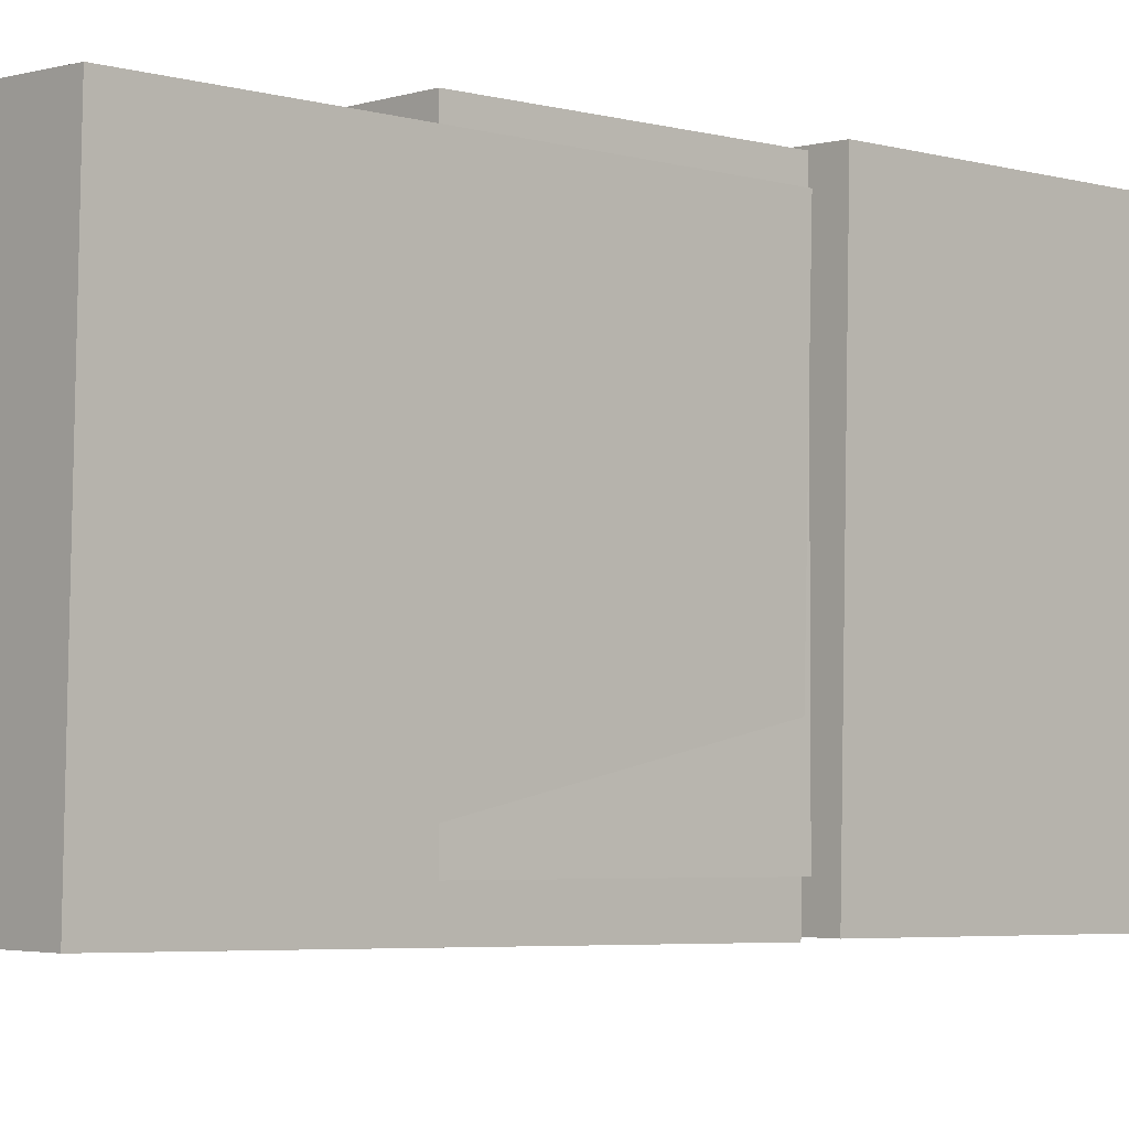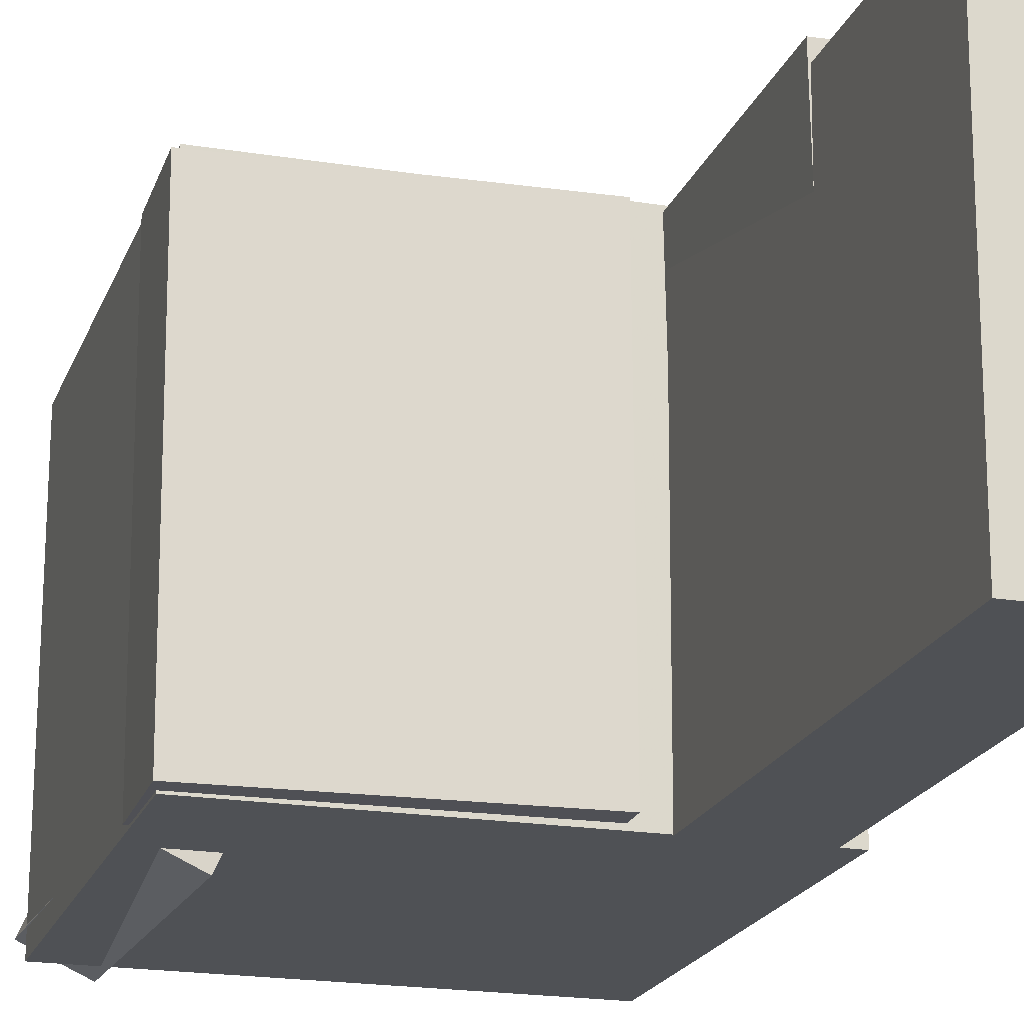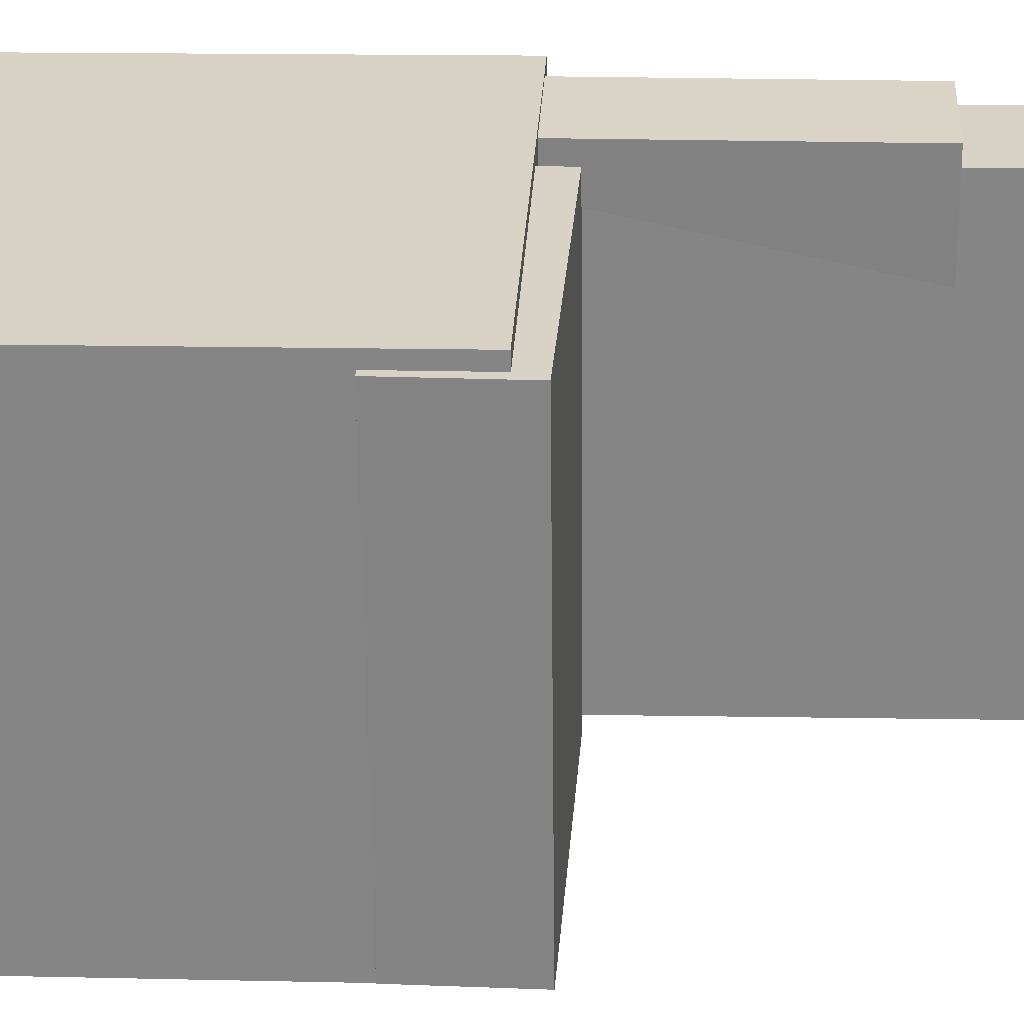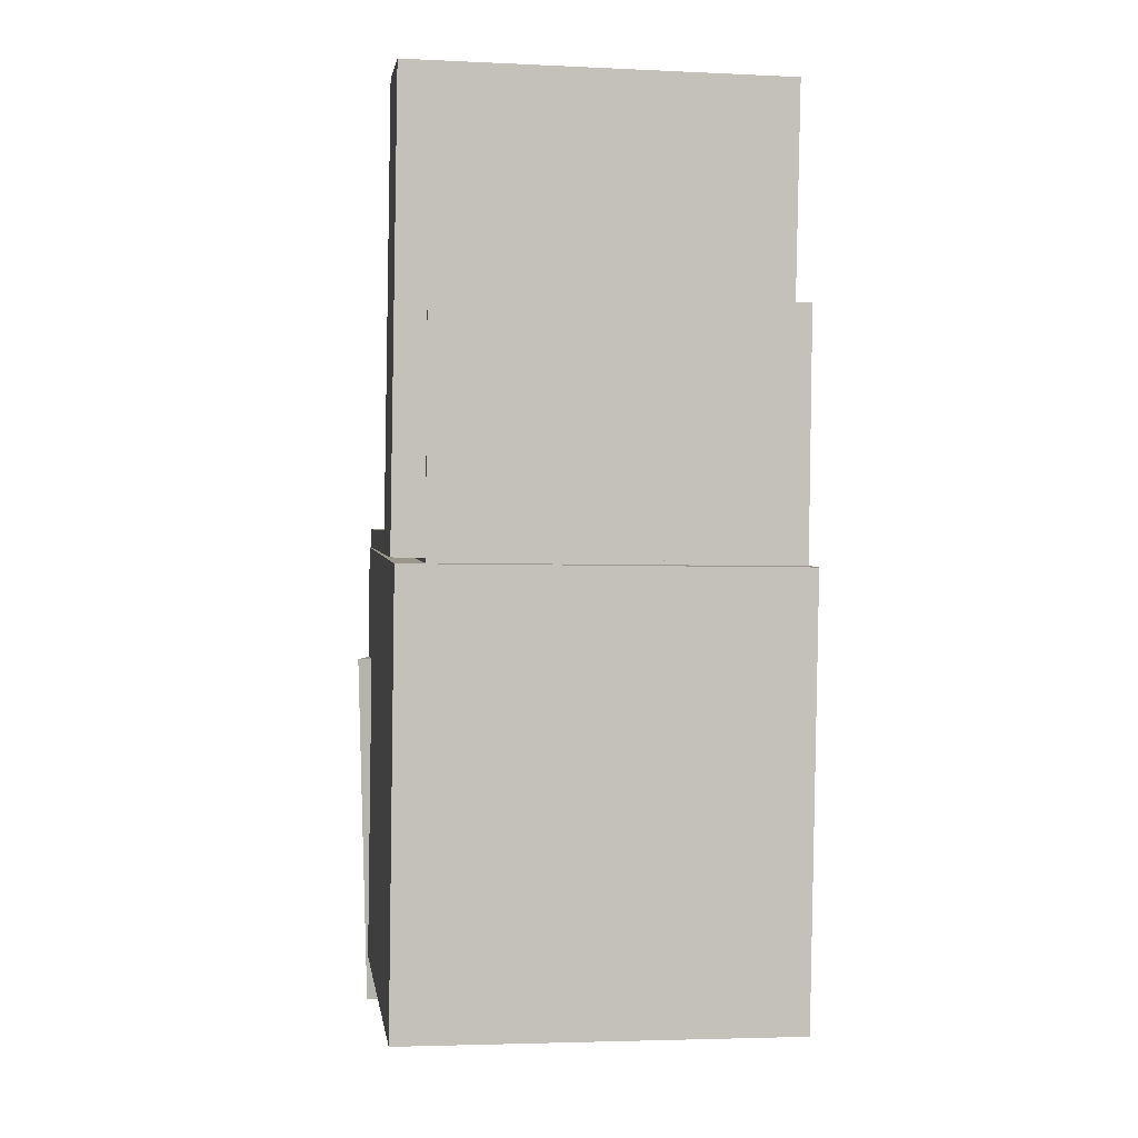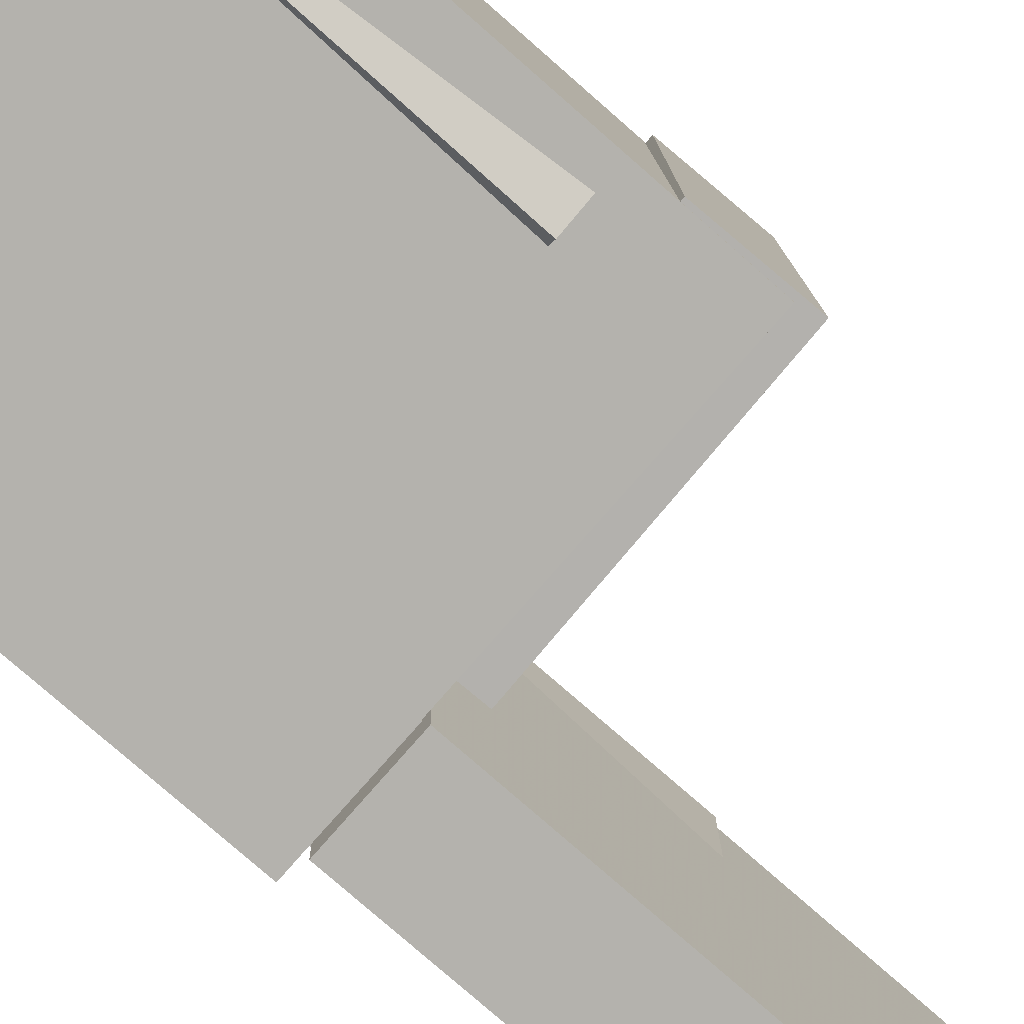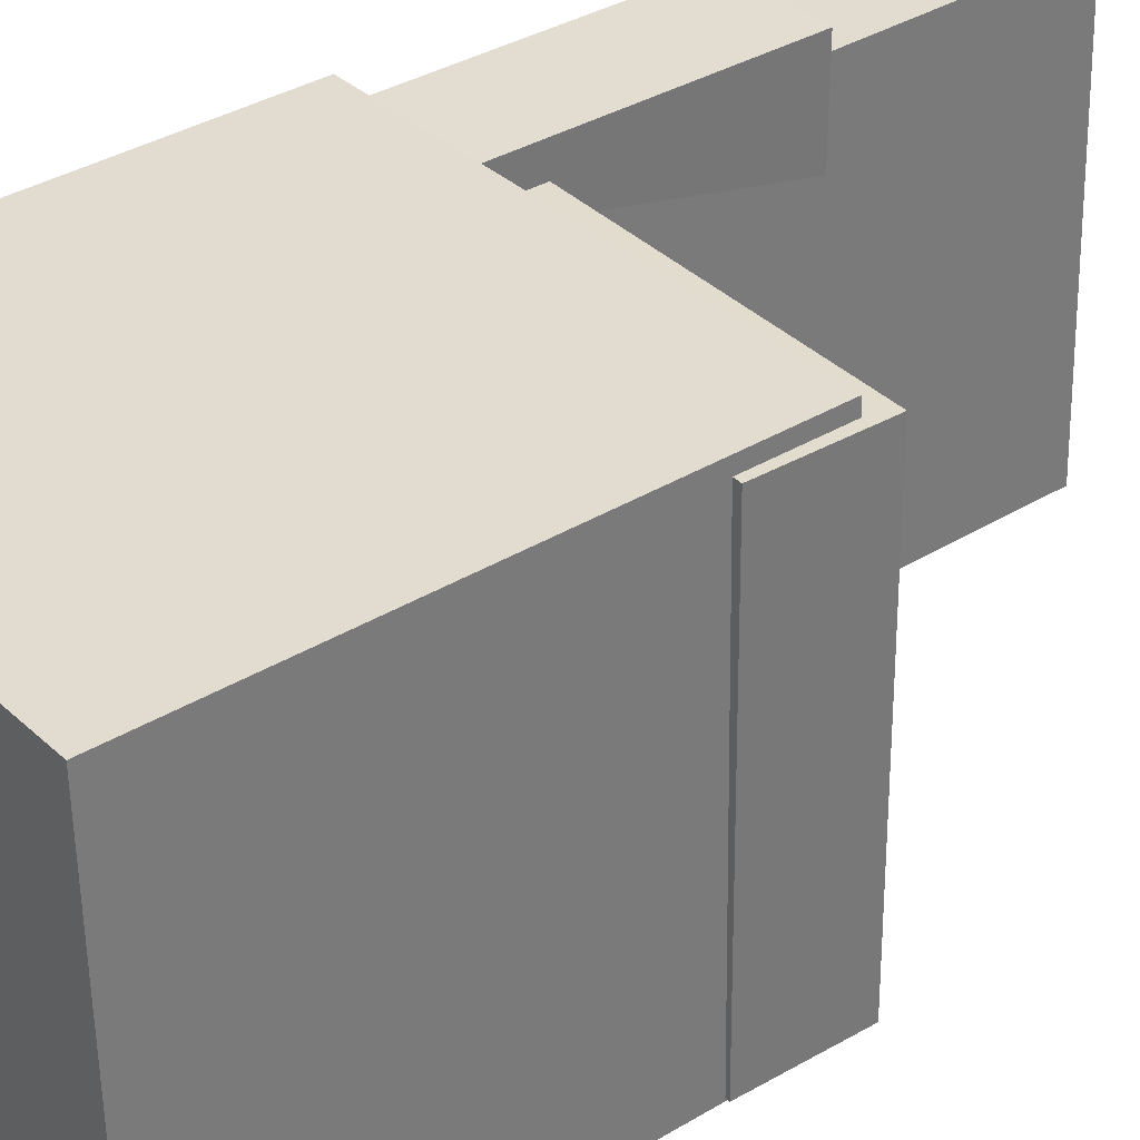
<metadata>
{"format":"obj","ext":"obj","renderer":"f3d","projection":"perspective","resolution":1024,"background":"white","views":[{"elev":-3.1,"azim":-133.1,"up":"+Z"},{"elev":-18.7,"azim":164.0,"up":"+Z"},{"elev":28.3,"azim":93.5,"up":"+Z"},{"elev":2.1,"azim":-98.8,"up":"+Y"},{"elev":-79.7,"azim":49.3,"up":"+Z"},{"elev":34.4,"azim":51.9,"up":"+Z"}]}
</metadata>
<code>
v -0.1792 0.3735 -0.1547
v -0.1812 0.3801 0.1426
v -0.1297 0.3763 -0.1545
v -0.1317 0.383 0.1429
v -0.168 0.1788 -0.1503
v -0.17 0.1855 0.1471
v -0.1185 0.1817 -0.15
v -0.1205 0.1883 0.1473
f 1.0 7.0 5.0
f 1.0 3.0 7.0
f 1.0 4.0 3.0
f 1.0 2.0 4.0
f 3.0 8.0 7.0
f 3.0 4.0 8.0
f 5.0 7.0 8.0
f 5.0 8.0 6.0
f 1.0 5.0 6.0
f 1.0 6.0 2.0
f 2.0 6.0 8.0
f 2.0 8.0 4.0
v -0.06948 -0.04622 -0.1691
v -0.06896 -0.04974 0.1611
v -0.06842 0.04101 -0.1682
v -0.0679 0.03748 0.1621
v 0.1724 -0.04915 -0.1695
v 0.1729 -0.05268 0.1607
v 0.1734 0.03807 -0.1686
v 0.174 0.03454 0.1616
f 9.0 15.0 13.0
f 9.0 11.0 15.0
f 9.0 12.0 11.0
f 9.0 10.0 12.0
f 11.0 16.0 15.0
f 11.0 12.0 16.0
f 13.0 15.0 16.0
f 13.0 16.0 14.0
f 9.0 13.0 14.0
f 9.0 14.0 10.0
f 10.0 14.0 16.0
f 10.0 16.0 12.0
v -0.09591 0.4149 -0.1677
v -0.09877 0.4094 0.1573
v -0.09161 0.02314 -0.1743
v -0.09447 0.01767 0.1508
v -0.1828 0.4139 -0.1685
v -0.1857 0.4084 0.1565
v -0.1785 0.0222 -0.1751
v -0.1814 0.01673 0.15
f 17.0 23.0 21.0
f 17.0 19.0 23.0
f 17.0 20.0 19.0
f 17.0 18.0 20.0
f 19.0 24.0 23.0
f 19.0 20.0 24.0
f 21.0 23.0 24.0
f 21.0 24.0 22.0
f 17.0 21.0 22.0
f 17.0 22.0 18.0
f 18.0 22.0 24.0
f 18.0 24.0 20.0
v 0.1246 -0.4029 -0.1771
v 0.1201 -0.08222 -0.1845
v 0.173 -0.4017 -0.1549
v 0.1685 -0.08104 -0.1622
v 0.1059 -0.4023 -0.1365
v 0.1014 -0.08155 -0.1438
v 0.1544 -0.4011 -0.1143
v 0.1499 -0.08037 -0.1216
f 25.0 31.0 29.0
f 25.0 27.0 31.0
f 25.0 28.0 27.0
f 25.0 26.0 28.0
f 27.0 32.0 31.0
f 27.0 28.0 32.0
f 29.0 31.0 32.0
f 29.0 32.0 30.0
f 25.0 29.0 30.0
f 25.0 30.0 26.0
f 26.0 30.0 32.0
f 26.0 32.0 28.0
v -0.1816 0.231 -0.1452
v -0.1772 0.2282 0.1694
v -0.09944 0.2315 -0.1464
v -0.09508 0.2287 0.1682
v -0.1798 -0.07553 -0.148
v -0.1754 -0.07836 0.1666
v -0.09763 -0.07503 -0.1492
v -0.09327 -0.07787 0.1655
f 33.0 39.0 37.0
f 33.0 35.0 39.0
f 33.0 36.0 35.0
f 33.0 34.0 36.0
f 35.0 40.0 39.0
f 35.0 36.0 40.0
f 37.0 39.0 40.0
f 37.0 40.0 38.0
f 33.0 37.0 38.0
f 33.0 38.0 34.0
f 34.0 38.0 40.0
f 34.0 40.0 36.0
v -0.2001 0.01304 0.1696
v -0.1967 -0.3701 0.1643
v 0.1661 0.01626 0.1724
v 0.1695 -0.3668 0.1671
v -0.1976 0.01782 -0.1732
v -0.1941 -0.3653 -0.1785
v 0.1686 0.02105 -0.1705
v 0.172 -0.362 -0.1758
f 41.0 47.0 45.0
f 41.0 43.0 47.0
f 41.0 44.0 43.0
f 41.0 42.0 44.0
f 43.0 48.0 47.0
f 43.0 44.0 48.0
f 45.0 47.0 48.0
f 45.0 48.0 46.0
f 41.0 45.0 46.0
f 41.0 46.0 42.0
f 42.0 46.0 48.0
f 42.0 48.0 44.0

</code>
